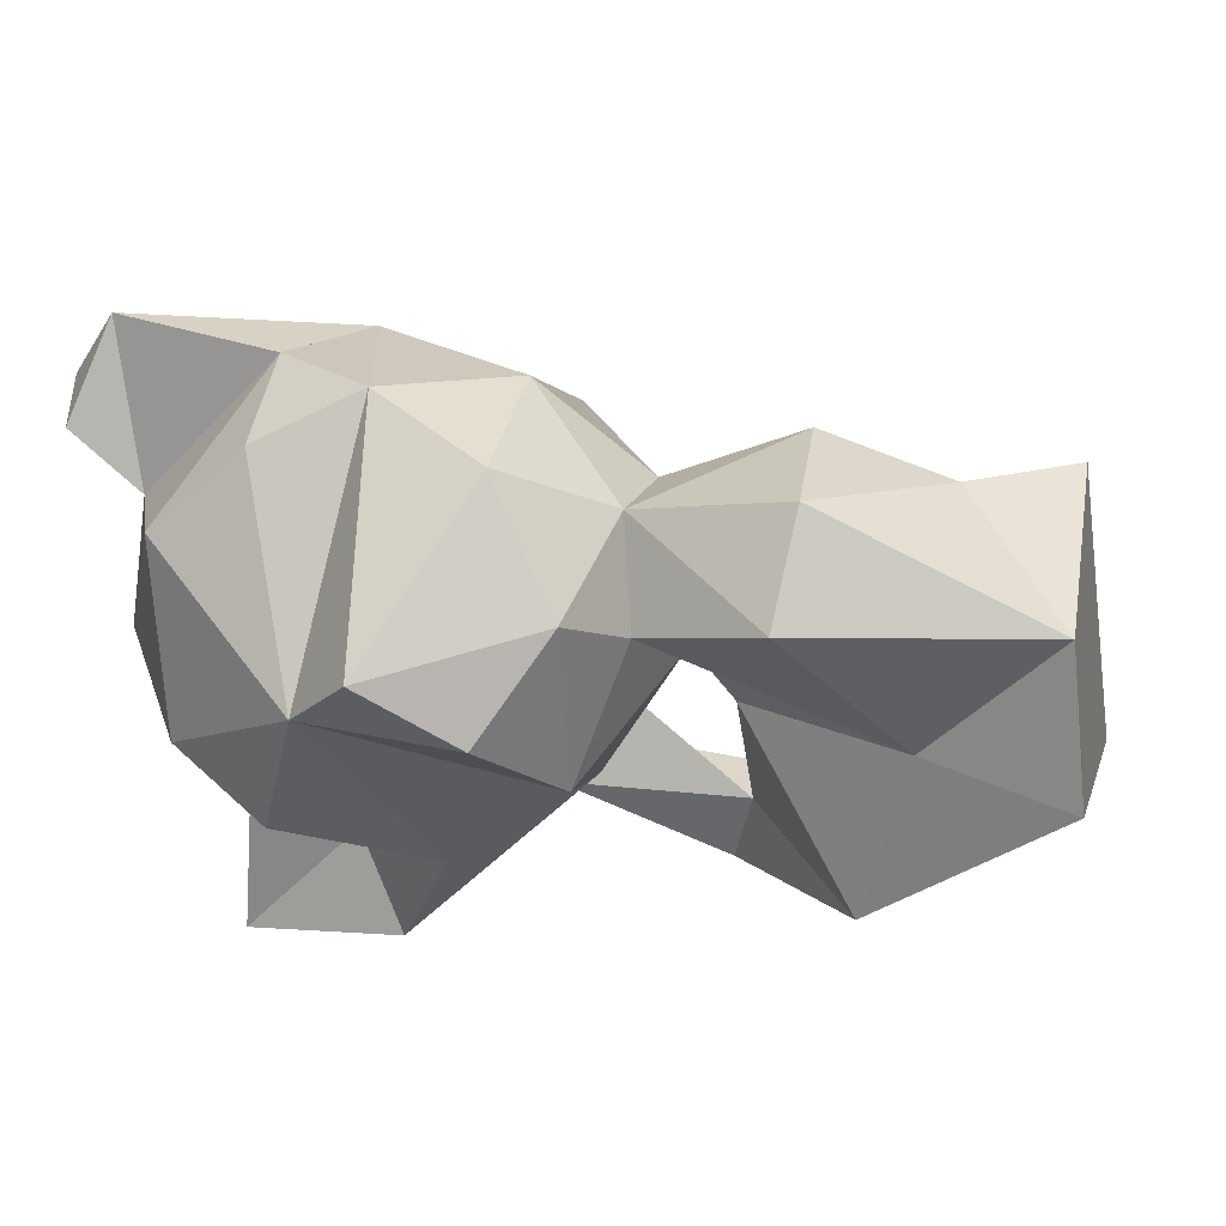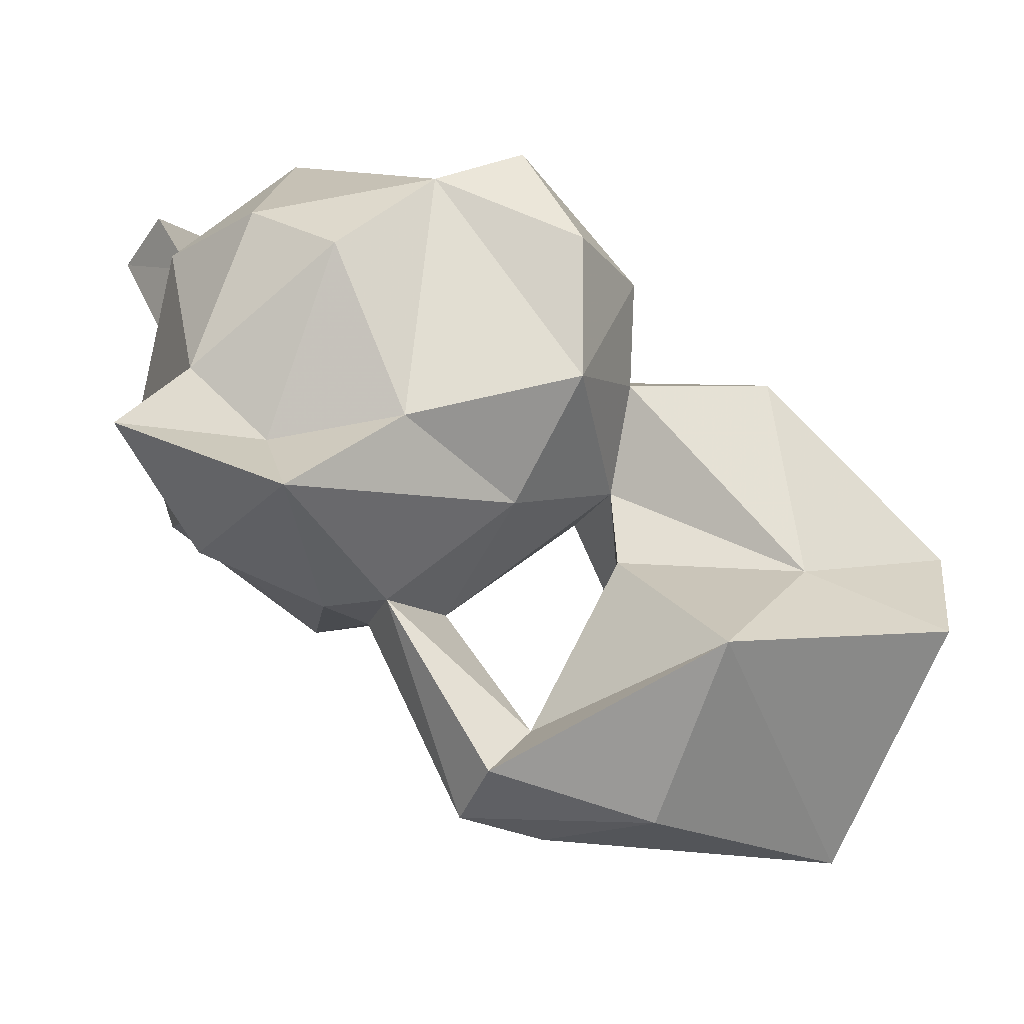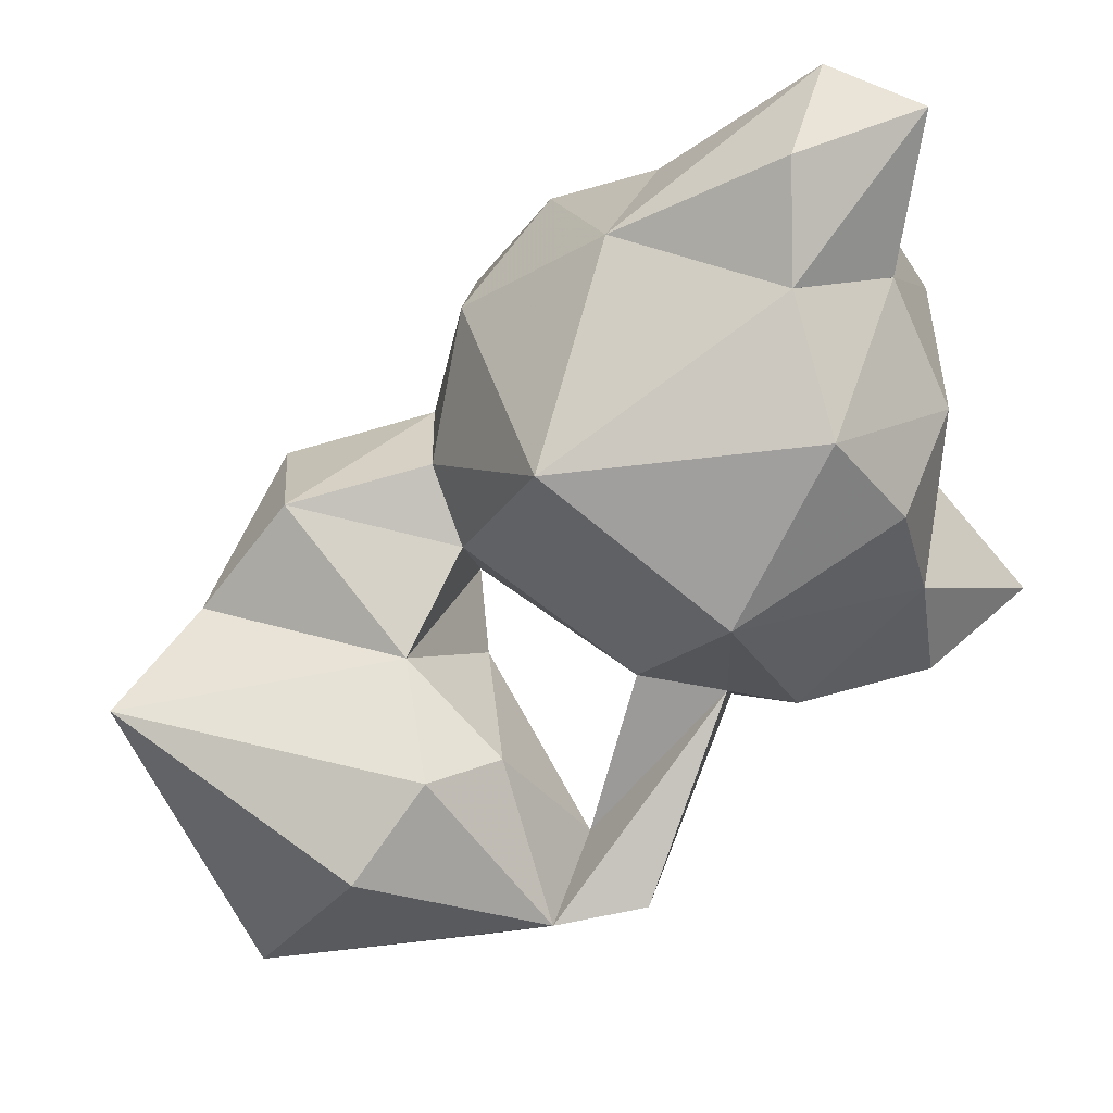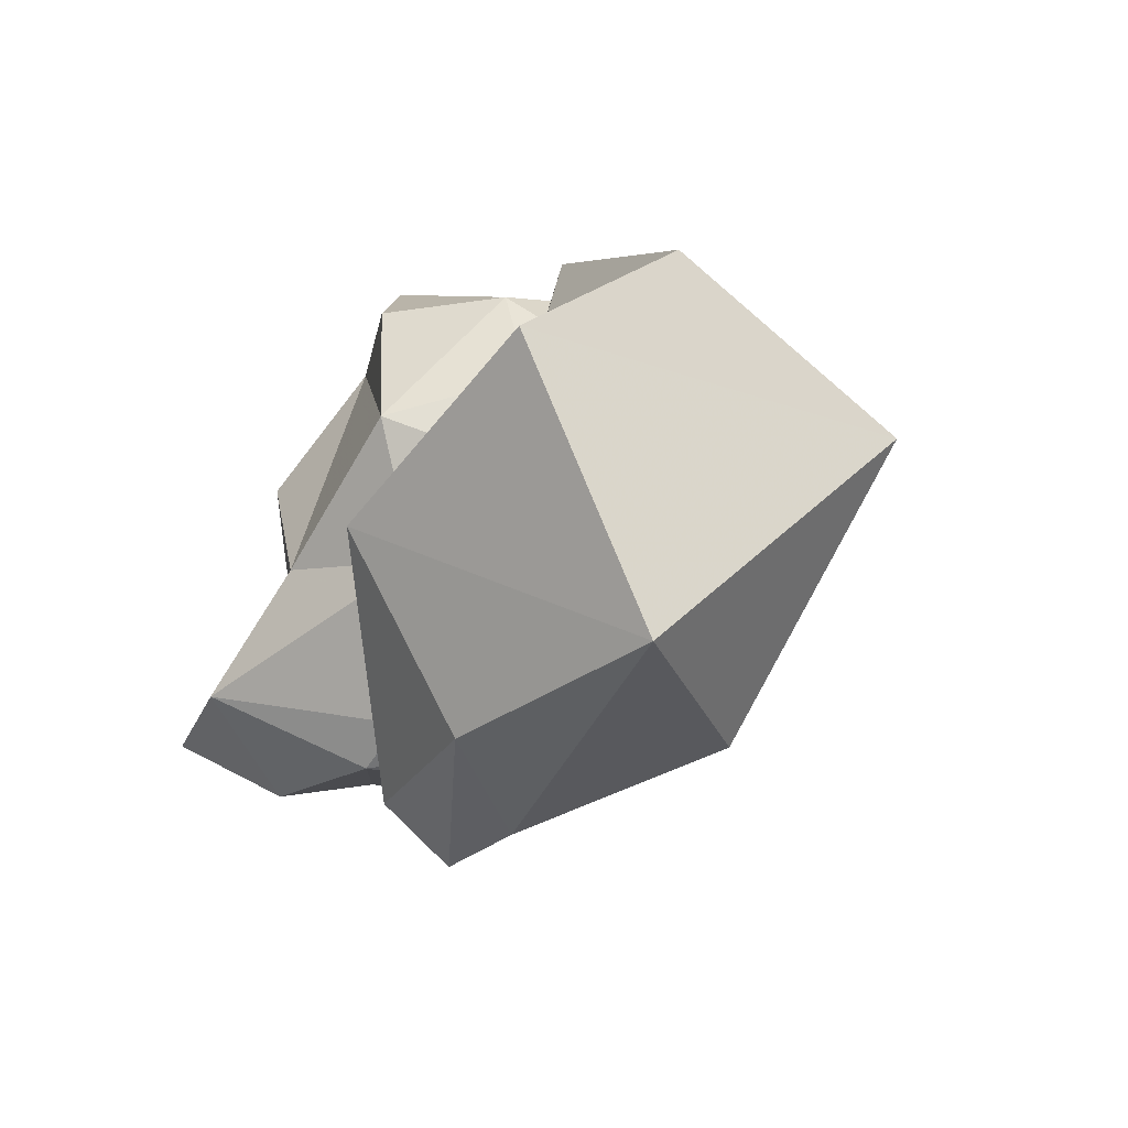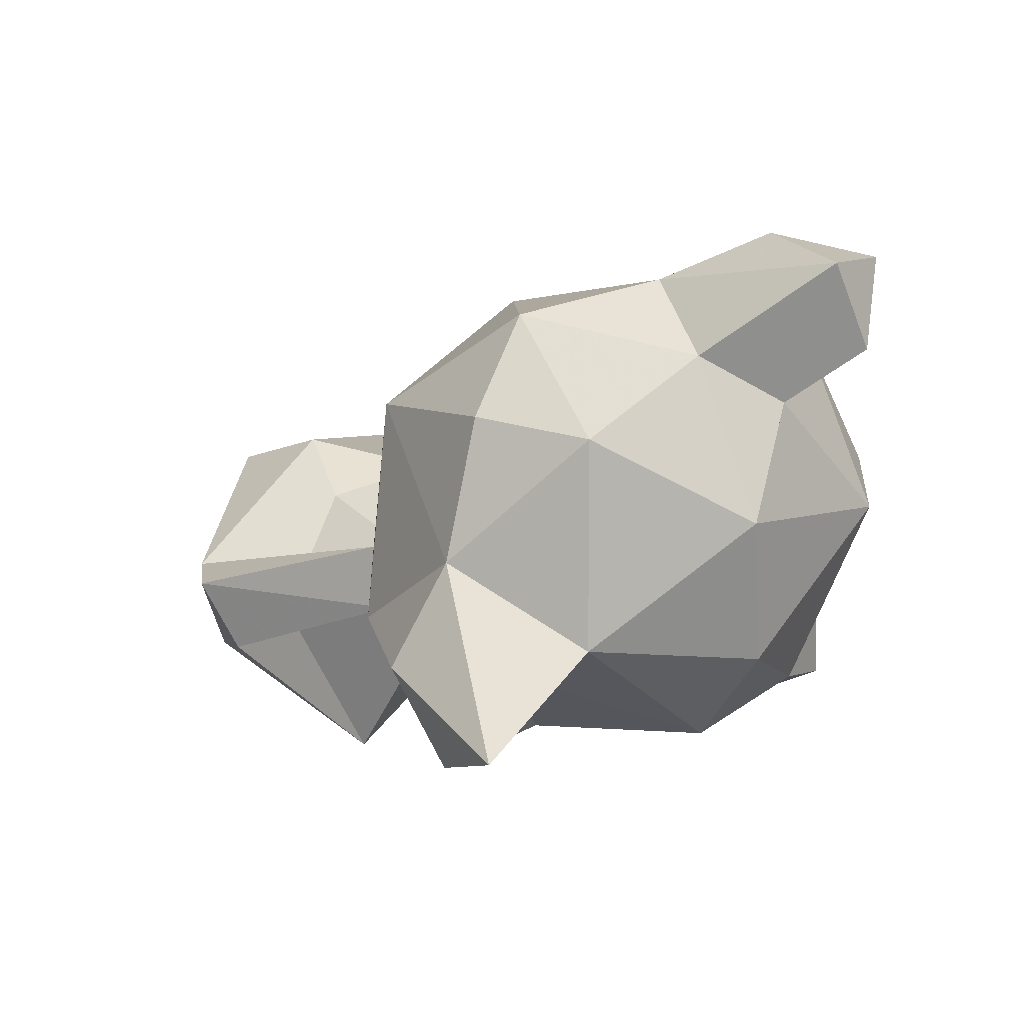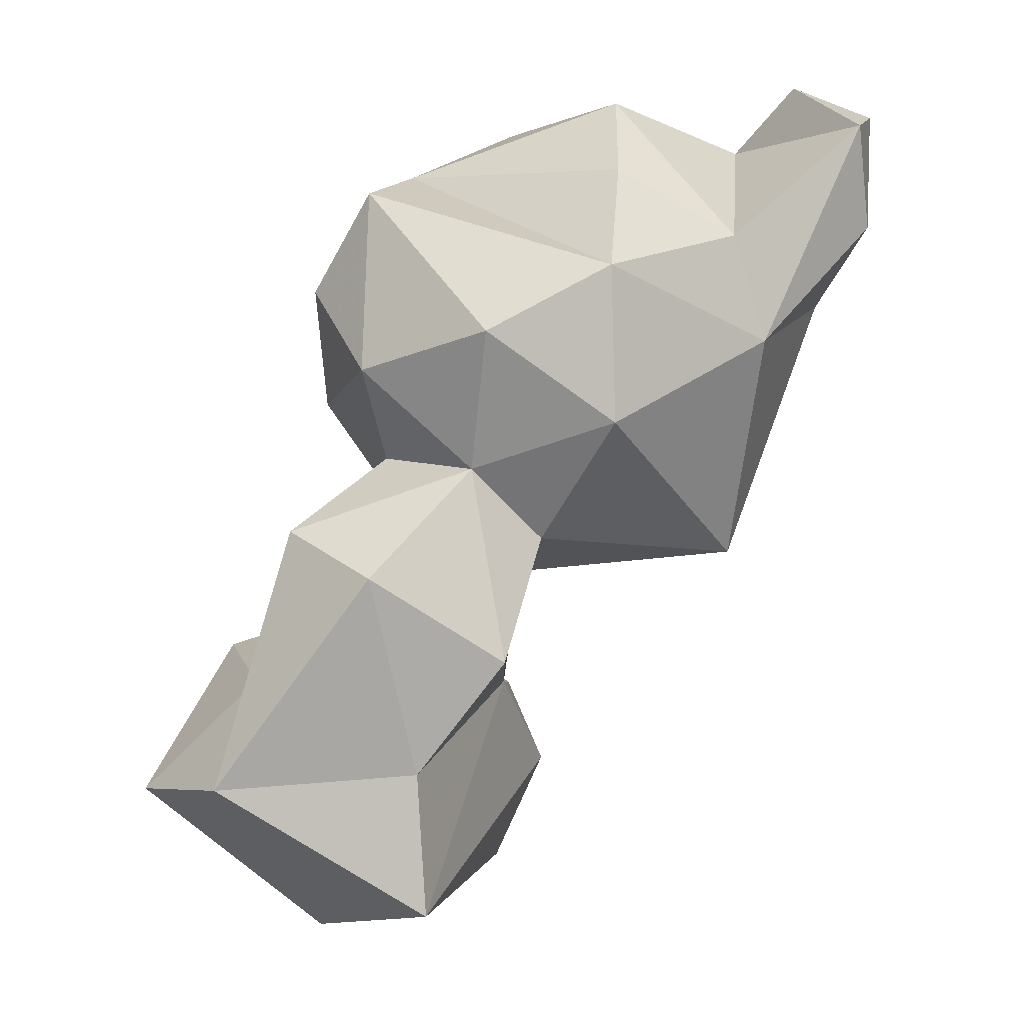
<metadata>
{"format":"obj","ext":"obj","renderer":"f3d","projection":"perspective","resolution":1024,"background":"white","views":[{"elev":-23.0,"azim":35.4,"up":"+Y"},{"elev":-13.8,"azim":-14.3,"up":"+Z"},{"elev":-17.1,"azim":-166.9,"up":"+Z"},{"elev":-42.2,"azim":63.4,"up":"+Z"},{"elev":0.4,"azim":-86.7,"up":"+Y"},{"elev":40.8,"azim":114.8,"up":"+Z"}]}
</metadata>
<code>
v 0.319 -4.11 6.008
v -5.952 -7.625 5.851
v -11.52 -0.8923 14.73
v -3.723 -7.169 5.414
v -8.808 -2.937 11.18
v -5.648 -9.349 6.787
v -2.951 -5.257 9.071
v -8.102 -6.582 10.77
v -4.978 0 14.18
v -12.75 -3.406 13.74
v -1.537 -3.646 8.212
v -9.54 -8.325 10.79
v -10.8 0 18.09
v -7.947 -8.168 11.08
v -13.8 -3.969 16.45
v -0.7984 -4.402 11.44
v -6.005 -6.161 11.16
v -13.94 0.05523 22.11
v -1.547 -9.498 5.644
v -12.71 -9.345 11.74
v -2.111 -4.548 14.14
v -10.99 1.098 20.78
v -12.84 -6.85 13.06
v 3.692 -7.727 4.948
v -12.83 -1.986 18.99
v -11.12 -11.91 12.86
v -14.97 -11.37 14.21
v -11.21 -9.633 14.53
v -11.67 0.4223 23.24
v 6.129 -3.235 10.25
v -1.562 -3.724 16
v -13.29 -1.882 22.86
v -6.608 5.059e-05 19.81
v -4.97 -9.239 13.45
v -1.915 -7.846 12.4
v -8.153 -11.16 14.94
v -13.02 -8.927 16.41
v -0.6551 -12.52 9.579
v 1.902 -3.108 15.04
v 4.326 -4.295 12.96
v -2.631 -2.3 19.35
v -1.873 -7.151 14.38
v -7.597 -1.318 21.94
v -12.51 -3.078 21
v -1.122 -5.395 17.97
v 2.335 -9.921 11.97
v 6.682 -8.525 12.81
v -9.911 -11.15 19.12
v -1.559 -7.968 17.08
v -13.26 -5.916 20.32
v 2.937 -6.116 17.46
v 1.906 -8.789 17.12
v -4.556 -3.306 22.41
v -11.65 -9.181 20.45
v -3.652 -10.8 16.37
v -10.05 -5.534 23.25
v -7.202 -4.27 23.27
v -2.157 -5.472 21.4
v -7.208 -9.948 21.48
v -1.606 -8.568 19.63
v -3.668 -10.95 19.9
v -4.952 -9.979 22.35
v 5.436 -11.49 10.3
v -4.359 -8.418 7.919
v -3.723 -7.169 5.414
v 0.319 -4.11 6.008
v -5.953 -7.625 5.851
v -5.648 -9.349 6.787
v -5.648 -9.349 6.787
v -7.947 -8.168 11.08
v -8.102 -6.582 10.77
v -7.947 -8.168 11.08
v -9.54 -8.325 10.79
v -5.648 -9.349 6.787
v -4.359 -8.418 7.919
v -2.951 -5.257 9.071
v -12.84 -6.85 13.06
v -13.8 -3.969 16.45
v -1.547 -9.498 5.644
v -12.84 -6.849 13.06
v -2.951 -5.257 9.071
v -7.947 -8.168 11.08
v -13.8 -3.969 16.45
v -12.83 -1.986 18.99
v -10.8 -3.313e-05 18.09
v -10.79 6.341e-05 18.09
v -6.006 -6.161 11.16
v -0.7984 -4.402 11.44
v -2.111 -4.548 14.14
v -2.111 -4.548 14.14
v -1.562 -3.724 16
v -12.84 -6.85 13.06
v -2.111 -4.548 14.14
v -1.873 -7.151 14.38
v -1.562 -3.724 16
v 1.902 -3.108 15.04
v 4.326 -4.295 12.96
v -12.83 -1.986 18.99
v -12.51 -3.078 21
v -13.02 -8.927 16.41
v -12.51 -3.078 21
v -13.29 -1.882 22.86
v -13.94 0.05524 22.11
v -11.67 0.4223 23.24
v -1.562 -3.724 16
v -13.02 -8.927 16.41
v -11.21 -9.633 14.53
v -6.608 0 19.81
v -11.21 -9.633 14.53
v -1.562 -3.724 16
v -13.26 -5.916 20.32
v 1.902 -3.108 15.04
v -11.65 -9.181 20.45
v -1.873 -7.151 14.38
v -1.915 -7.846 12.4
v -1.873 -7.151 14.38
v -12.51 -3.078 21
v 2.335 -9.921 11.97
v 6.682 -8.525 12.81
v -7.597 -1.318 21.94
v -8.153 -11.16 14.94
v -7.201 -4.27 23.27
v -4.556 -3.306 22.41
v 2.937 -6.116 17.46
v -1.122 -5.395 17.97
v -1.559 -7.968 17.08
v -1.559 -7.968 17.08
v -1.606 -8.568 19.63
v -3.668 -10.95 19.9
v -7.208 -9.948 21.48
f 11 66 4
f 8 4 67
f 2 65 79
f 11 30 66
f 24 65 1
f 6 2 79
f 11 4 7
f 65 24 79
f 5 10 3
f 64 4 8
f 3 9 5
f 23 10 5
f 14 8 67
f 5 12 23
f 24 66 30
f 5 17 8
f 12 5 71
f 14 67 68
f 5 9 17
f 4 64 7
f 17 64 8
f 12 71 70
f 9 3 13
f 69 38 75
f 11 16 30
f 74 64 72
f 15 3 10
f 78 10 23
f 38 69 19
f 73 20 77
f 85 3 25
f 16 40 30
f 76 16 11
f 64 17 72
f 20 27 92
f 40 16 39
f 3 15 25
f 108 9 13
f 86 18 22
f 17 9 21
f 18 86 98
f 81 35 88
f 26 20 73
f 73 82 26
f 22 33 86
f 63 24 30
f 90 39 16
f 75 38 35
f 31 21 9
f 34 87 42
f 83 80 106
f 42 87 89
f 34 82 87
f 84 83 50
f 106 50 83
f 38 79 24
f 26 27 20
f 30 47 63
f 24 63 38
f 39 90 91
f 84 50 44
f 34 26 82
f 99 18 98
f 27 37 92
f 33 22 29
f 22 18 104
f 18 99 32
f 27 26 28
f 95 9 41
f 27 28 100
f 108 41 9
f 47 30 97
f 43 33 29
f 102 101 29
f 26 36 107
f 103 102 29
f 34 36 26
f 125 105 41
f 53 41 108
f 29 101 43
f 55 36 34
f 45 96 110
f 54 50 106
f 35 38 46
f 53 108 120
f 124 96 45
f 54 106 48
f 121 48 109
f 63 46 38
f 51 97 112
f 118 116 115
f 109 48 106
f 126 55 94
f 55 34 94
f 43 101 56
f 58 41 53
f 51 47 97
f 118 49 116
f 41 58 125
f 46 63 119
f 56 117 111
f 118 47 52
f 49 118 52
f 122 43 56
f 130 36 55
f 53 120 57
f 121 59 48
f 47 51 52
f 49 52 45
f 45 52 124
f 55 126 60
f 130 55 61
f 59 123 122
f 113 56 111
f 127 125 128
f 128 125 58
f 55 60 129
f 62 58 123
f 123 59 62
f 122 56 59
f 56 113 59
f 113 48 59
f 130 61 62
f 128 58 62
f 128 62 61
f 81 75 35
f 88 35 114
f 88 114 93

</code>
